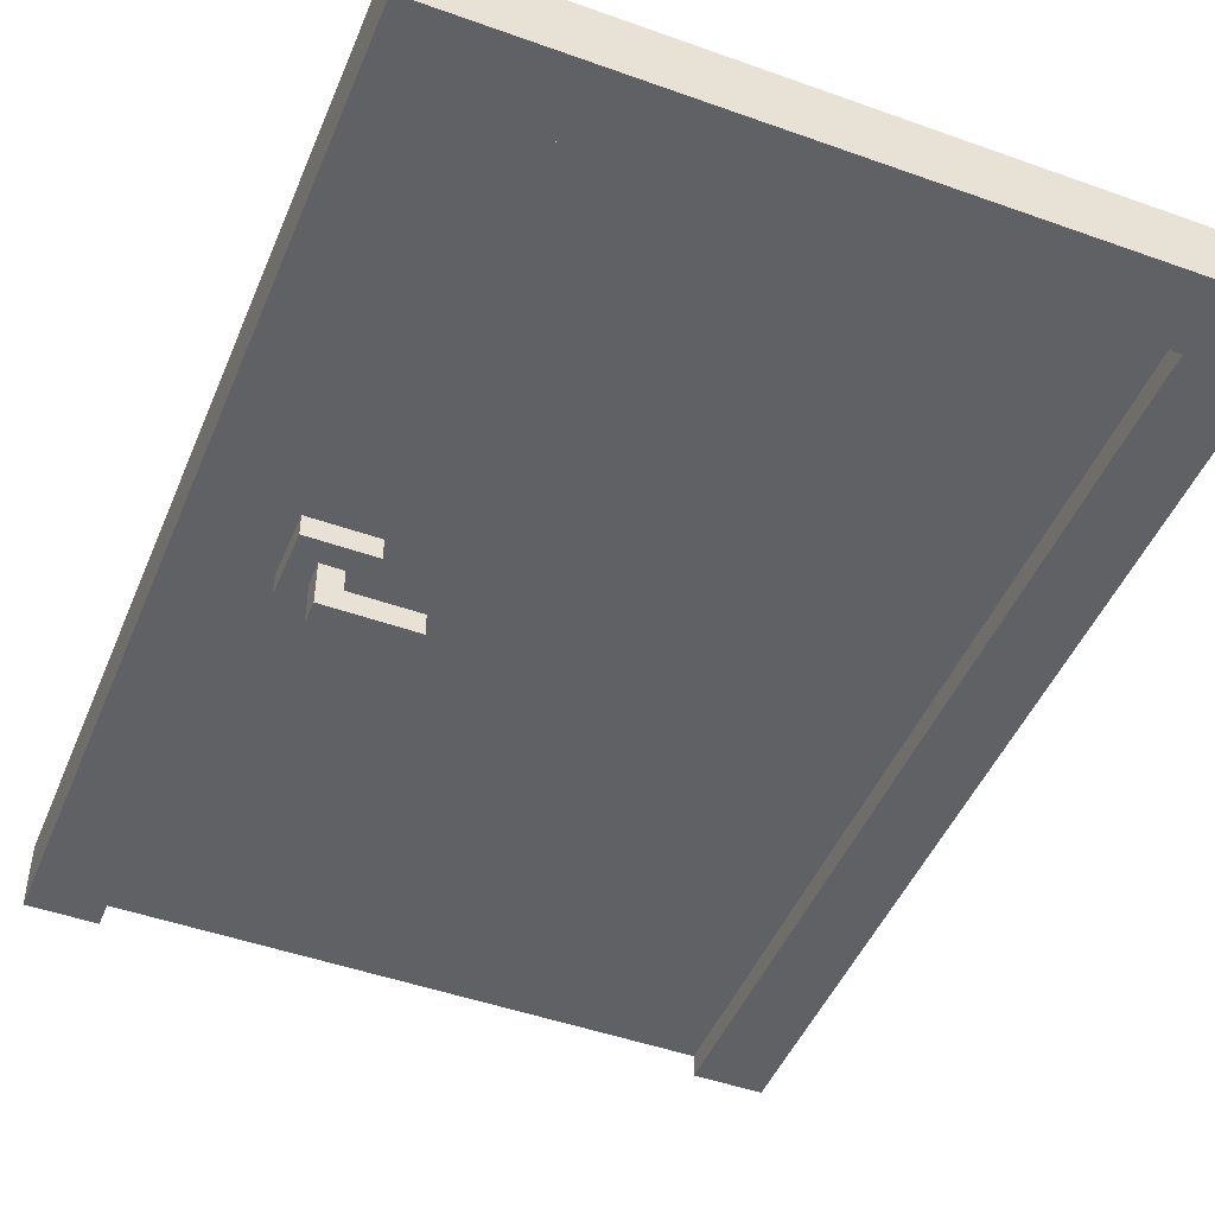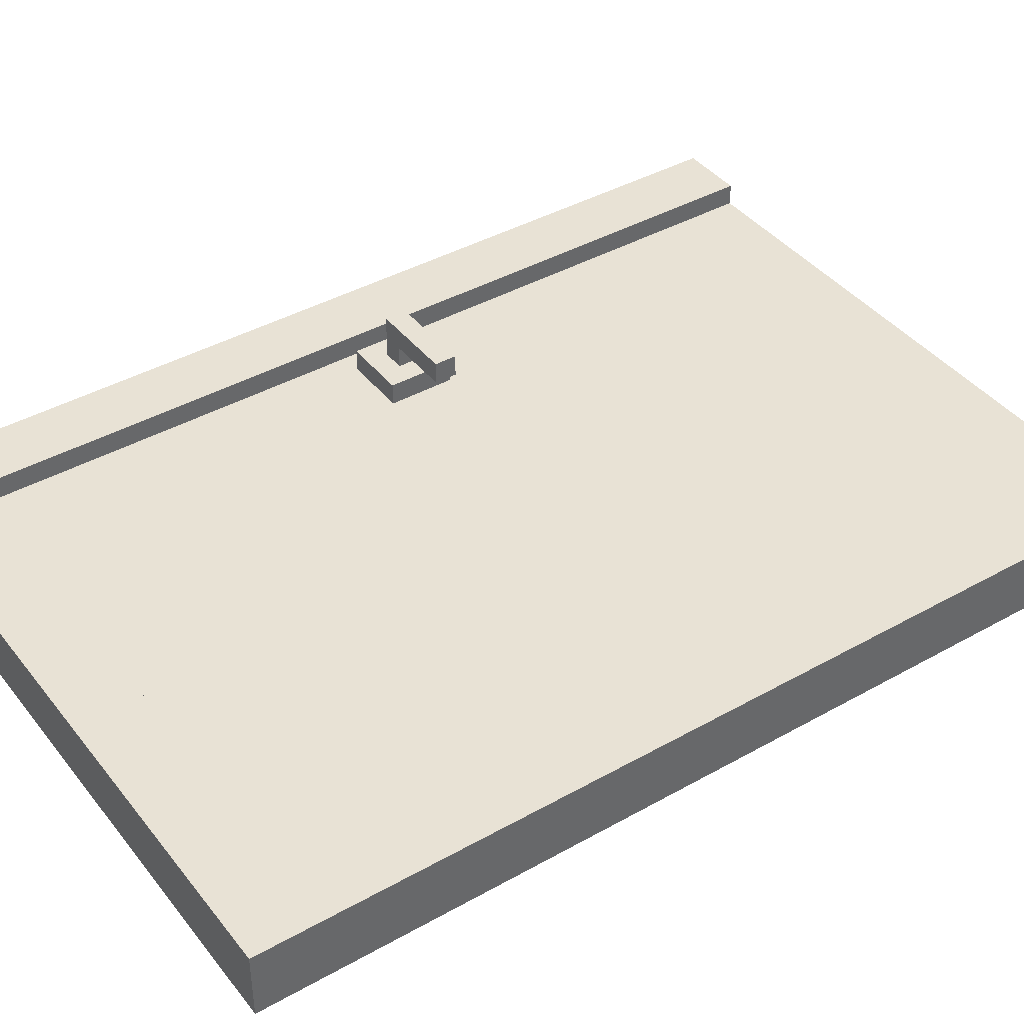
<metadata>
{"format":"obj","ext":"obj","renderer":"f3d","projection":"perspective","resolution":1024,"background":"white","views":[{"elev":-47.3,"azim":158.0,"up":"+Z"},{"elev":40.9,"azim":-124.5,"up":"+Z"}]}
</metadata>
<code>
o
v -1.5 0 0.2
v -1.5 0 -0.1
v -1.5 4.3 0.2
v -1.5 4.3 -0.1
v 0.7 2 0.4
v 0.7 2 0.3
v 0.7 2 -0.2
v 0.7 2 -0.3
v 0.7 2.1 0.4
v 0.7 2.1 0.3
v 0.7 2.1 -0.2
v 0.7 2.1 -0.3
v 0.9 1.9 0.2
v 0.9 1.9 0.1
v 0.9 1.9 1.192e-07
v 0.9 1.9 -0.1
v 0.9 2.2 0.2
v 0.9 2.2 0.1
v 0.9 2.2 1.192e-07
v 0.9 2.2 -0.1
v 1 2 0.3
v 1 2 0.2
v 1 2 -0.1
v 1 2 -0.2
v 1 2.1 0.3
v 1 2.1 0.2
v 1 2.1 -0.1
v 1 2.1 -0.2
v 1.3 0 0.2
v 1.3 0 0.1
v 1.3 0 1.192e-07
v 1.3 0 -0.1
v 1.3 4 0.2
v 1.3 4 0.1
v 1.3 4 1.192e-07
v 1.3 4 -0.1
v -1.2 0 0.2
v -1.2 0 0.1
v -1.2 0 1.192e-07
v -1.2 0 -0.1
v -1.2 4 0.2
v -1.2 4 0.1
v -1.2 4 1.192e-07
v -1.2 4 -0.1
v 1.1 2 0.4
v 1.1 2 0.2
v 1.1 2 -0.1
v 1.1 2 -0.3
v 1.1 2.1 0.4
v 1.1 2.1 0.2
v 1.1 2.1 -0.1
v 1.1 2.1 -0.3
v 1.2 1.9 0.2
v 1.2 1.9 0.1
v 1.2 1.9 1.192e-07
v 1.2 1.9 -0.1
v 1.2 2.2 0.2
v 1.2 2.2 0.1
v 1.2 2.2 1.192e-07
v 1.2 2.2 -0.1
v 1.6 0 0.2
v 1.6 0 -0.1
v 1.6 4.3 0.2
v 1.6 4.3 -0.1
v 0.7 2 0.4
v 0.7 2.1 0.4
v 1.1 2 0.4
v 1.1 2.1 0.4
v -1.5 0 0.2
v -1.5 4.3 0.2
v -1.2 0 0.2
v -1.2 4 0.2
v 0.9 1.9 0.2
v 0.9 2.2 0.2
v 1 2 0.2
v 1 2.1 0.2
v 1.1 2 0.2
v 1.1 2.1 0.2
v 1.2 1.9 0.2
v 1.2 2.2 0.2
v 1.3 0 0.2
v 1.3 4 0.2
v 1.6 0 0.2
v 1.6 4.3 0.2
v -1.2 0 0.1
v -1.2 4 0.1
v -1 0 0.1
v -1 0.5 0.1
v -1 0.8 0.1
v -1 1.8 0.1
v -1 2.1 0.1
v -1 2.9 0.1
v -1 3.3 0.1
v -1 3.8 0.1
v -0.9 0.5 0.1
v -0.9 0.8 0.1
v -0.9 1.8 0.1
v -0.9 2.1 0.1
v -0.9 2.9 0.1
v -0.9 3.3 0.1
v -0.7 0.3 0.1
v -0.7 1.5 0.1
v -0.7 1.9 0.1
v -0.7 2.2 0.1
v -0.7 3.3 0.1
v -0.7 3.7 0.1
v -0.6 0.4 0.1
v -0.6 0.5 0.1
v -0.6 1.5 0.1
v -0.6 1.8 0.1
v -0.6 2.3 0.1
v -0.6 2.4 0.1
v -0.6 3.3 0.1
v -0.6 3.6 0.1
v -0.5 1.1 0.1
v -0.5 1.3 0.1
v -0.5 3 0.1
v -0.5 3.2 0.1
v -0.5 3.3 0.1
v -0.5 3.4 0.1
v -0.4 1.1 0.1
v -0.4 1.3 0.1
v -0.4 1.5 0.1
v -0.4 2.6 0.1
v -0.4 3 0.1
v -0.4 3.2 0.1
v -0.4 3.3 0.1
v -0.4 3.4 0.1
v -0.3 0.6 0.1
v -0.3 0.9 0.1
v -0.3 1.2 0.1
v -0.3 1.3 0.1
v -0.3 1.5 0.1
v -0.3 1.6 0.1
v -0.3 2.6 0.1
v -0.3 3 0.1
v -0.2 0.6 0.1
v -0.2 0.9 0.1
v -0.2 1.2 0.1
v -0.2 1.6 0.1
v -0.1 0.4 0.1
v -0.1 0.5 0.1
v -0.1 1.5 0.1
v -0.1 1.8 0.1
v -0.1 2.3 0.1
v -0.1 2.4 0.1
v -0.1 3.3 0.1
v -0.1 3.6 0.1
v -1.192e-07 0.3 0.1
v -1.192e-07 1.5 0.1
v -1.192e-07 1.9 0.1
v -1.192e-07 2.2 0.1
v -1.192e-07 3.3 0.1
v -1.192e-07 3.7 0.1
v 0.2 0.3 0.1
v 0.2 1.5 0.1
v 0.2 1.9 0.1
v 0.2 2.2 0.1
v 0.2 3.3 0.1
v 0.2 3.7 0.1
v 0.3 0.4 0.1
v 0.3 0.5 0.1
v 0.3 1.5 0.1
v 0.3 1.6 0.1
v 0.3 1.8 0.1
v 0.3 2.3 0.1
v 0.3 2.4 0.1
v 0.3 3.3 0.1
v 0.3 3.6 0.1
v 0.4 1.5 0.1
v 0.4 1.6 0.1
v 0.4 2.6 0.1
v 0.4 2.9 0.1
v 0.5 1 0.1
v 0.5 1.3 0.1
v 0.5 2.6 0.1
v 0.5 2.9 0.1
v 0.5 3.2 0.1
v 0.6 0.6 0.1
v 0.6 0.9 0.1
v 0.6 1 0.1
v 0.6 1.3 0.1
v 0.6 2.9 0.1
v 0.6 3.2 0.1
v 0.6 3.3 0.1
v 0.6 3.4 0.1
v 0.7 0.6 0.1
v 0.7 0.9 0.1
v 0.7 3.3 0.1
v 0.7 3.4 0.1
v 0.8 0.4 0.1
v 0.8 0.5 0.1
v 0.8 1.5 0.1
v 0.8 1.8 0.1
v 0.8 2.3 0.1
v 0.8 2.4 0.1
v 0.8 3.3 0.1
v 0.8 3.6 0.1
v 0.9 0.3 0.1
v 0.9 1.5 0.1
v 0.9 1.9 0.1
v 0.9 2.2 0.1
v 0.9 3.3 0.1
v 0.9 3.7 0.1
v 1.2 0 0.1
v 1.2 1.9 0.1
v 1.2 2.2 0.1
v 1.2 3.8 0.1
v 1.3 0 0.1
v 1.3 4 0.1
v 0.7 2 -0.2
v 0.7 2.1 -0.2
v 1 2 -0.2
v 1 2.1 -0.2
v 0.7 2 0.3
v 0.7 2.1 0.3
v 1 2 0.3
v 1 2.1 0.3
v -1.2 0 1.192e-07
v -1.2 4 1.192e-07
v -1 0 1.192e-07
v -1 0.5 1.192e-07
v -1 0.8 1.192e-07
v -1 1.8 1.192e-07
v -1 2.1 1.192e-07
v -1 2.9 1.192e-07
v -1 3.3 1.192e-07
v -1 3.8 1.192e-07
v -0.9 0.5 1.192e-07
v -0.9 0.8 1.192e-07
v -0.9 1.8 1.192e-07
v -0.9 2.1 1.192e-07
v -0.9 2.9 1.192e-07
v -0.9 3.3 1.192e-07
v -0.7 0.3 1.192e-07
v -0.7 1.5 1.192e-07
v -0.7 1.9 1.192e-07
v -0.7 2.2 1.192e-07
v -0.7 3.3 1.192e-07
v -0.7 3.7 1.192e-07
v -0.6 0.4 1.192e-07
v -0.6 0.5 1.192e-07
v -0.6 1.5 1.192e-07
v -0.6 1.8 1.192e-07
v -0.6 2.3 1.192e-07
v -0.6 2.4 1.192e-07
v -0.6 3.3 1.192e-07
v -0.6 3.6 1.192e-07
v -0.5 1.1 1.192e-07
v -0.5 1.3 1.192e-07
v -0.5 3 1.192e-07
v -0.5 3.2 1.192e-07
v -0.5 3.3 1.192e-07
v -0.5 3.4 1.192e-07
v -0.4 1.1 1.192e-07
v -0.4 1.3 1.192e-07
v -0.4 1.5 1.192e-07
v -0.4 2.6 1.192e-07
v -0.4 3 1.192e-07
v -0.4 3.2 1.192e-07
v -0.4 3.3 1.192e-07
v -0.4 3.4 1.192e-07
v -0.3 0.6 1.192e-07
v -0.3 0.9 1.192e-07
v -0.3 1.2 1.192e-07
v -0.3 1.3 1.192e-07
v -0.3 1.5 1.192e-07
v -0.3 1.6 1.192e-07
v -0.3 2.6 1.192e-07
v -0.3 3 1.192e-07
v -0.2 0.6 1.192e-07
v -0.2 0.9 1.192e-07
v -0.2 1.2 1.192e-07
v -0.2 1.6 1.192e-07
v -0.1 0.4 1.192e-07
v -0.1 0.5 1.192e-07
v -0.1 1.5 1.192e-07
v -0.1 1.8 1.192e-07
v -0.1 2.3 1.192e-07
v -0.1 2.4 1.192e-07
v -0.1 3.3 1.192e-07
v -0.1 3.6 1.192e-07
v -1.192e-07 0.3 1.192e-07
v -1.192e-07 1.5 1.192e-07
v -1.192e-07 1.9 1.192e-07
v -1.192e-07 2.2 1.192e-07
v -1.192e-07 3.3 1.192e-07
v -1.192e-07 3.7 1.192e-07
v 0.2 0.3 1.192e-07
v 0.2 1.5 1.192e-07
v 0.2 1.9 1.192e-07
v 0.2 2.2 1.192e-07
v 0.2 3.3 1.192e-07
v 0.2 3.7 1.192e-07
v 0.3 0.4 1.192e-07
v 0.3 0.5 1.192e-07
v 0.3 1.5 1.192e-07
v 0.3 1.6 1.192e-07
v 0.3 1.8 1.192e-07
v 0.3 2.3 1.192e-07
v 0.3 2.4 1.192e-07
v 0.3 3.3 1.192e-07
v 0.3 3.6 1.192e-07
v 0.4 1.5 1.192e-07
v 0.4 1.6 1.192e-07
v 0.4 2.6 1.192e-07
v 0.4 2.9 1.192e-07
v 0.5 1 1.192e-07
v 0.5 1.3 1.192e-07
v 0.5 2.6 1.192e-07
v 0.5 2.9 1.192e-07
v 0.5 3.2 1.192e-07
v 0.6 0.6 1.192e-07
v 0.6 0.9 1.192e-07
v 0.6 1 1.192e-07
v 0.6 1.3 1.192e-07
v 0.6 2.9 1.192e-07
v 0.6 3.2 1.192e-07
v 0.6 3.3 1.192e-07
v 0.6 3.4 1.192e-07
v 0.7 0.6 1.192e-07
v 0.7 0.9 1.192e-07
v 0.7 3.3 1.192e-07
v 0.7 3.4 1.192e-07
v 0.8 0.4 1.192e-07
v 0.8 0.5 1.192e-07
v 0.8 1.5 1.192e-07
v 0.8 1.8 1.192e-07
v 0.8 2.3 1.192e-07
v 0.8 2.4 1.192e-07
v 0.8 3.3 1.192e-07
v 0.8 3.6 1.192e-07
v 0.9 0.3 1.192e-07
v 0.9 1.5 1.192e-07
v 0.9 1.9 1.192e-07
v 0.9 2.2 1.192e-07
v 0.9 3.3 1.192e-07
v 0.9 3.7 1.192e-07
v 1.2 0 1.192e-07
v 1.2 1.9 1.192e-07
v 1.2 2.2 1.192e-07
v 1.2 3.8 1.192e-07
v 1.3 0 1.192e-07
v 1.3 4 1.192e-07
v -1.5 0 -0.1
v -1.5 4.3 -0.1
v -1.2 0 -0.1
v -1.2 4 -0.1
v 0.9 1.9 -0.1
v 0.9 2.2 -0.1
v 1 2 -0.1
v 1 2.1 -0.1
v 1.1 2 -0.1
v 1.1 2.1 -0.1
v 1.2 1.9 -0.1
v 1.2 2.2 -0.1
v 1.3 0 -0.1
v 1.3 4 -0.1
v 1.6 0 -0.1
v 1.6 4.3 -0.1
v 0.7 2 -0.3
v 0.7 2.1 -0.3
v 1.1 2 -0.3
v 1.1 2.1 -0.3
v -1.5 0 0.2
v -1.2 0 0.2
v 1.3 0 0.2
v 1.6 0 0.2
v -1.2 0 0.1
v -1 0 0.1
v 1.2 0 0.1
v 1.3 0 0.1
v -1.2 0 1.192e-07
v -1 0 1.192e-07
v 1.2 0 1.192e-07
v 1.3 0 1.192e-07
v -1.5 0 -0.1
v -1.2 0 -0.1
v 1.3 0 -0.1
v 1.6 0 -0.1
v 0.9 1.9 0.2
v 1.2 1.9 0.2
v 0.9 1.9 0.1
v 1.2 1.9 0.1
v 0.9 1.9 1.192e-07
v 1.2 1.9 1.192e-07
v 0.9 1.9 -0.1
v 1.2 1.9 -0.1
v 0.7 2 0.4
v 1.1 2 0.4
v 0.7 2 0.3
v 1 2 0.3
v 1 2 0.2
v 1.1 2 0.2
v 1 2 -0.1
v 1.1 2 -0.1
v 0.7 2 -0.2
v 1 2 -0.2
v 0.7 2 -0.3
v 1.1 2 -0.3
v -1.2 4 0.2
v 1.3 4 0.2
v -1.2 4 0.1
v 1.3 4 0.1
v -1.2 4 1.192e-07
v 1.3 4 1.192e-07
v -1.2 4 -0.1
v 1.3 4 -0.1
v 0.7 2.1 0.4
v 1.1 2.1 0.4
v 0.7 2.1 0.3
v 1 2.1 0.3
v 1 2.1 0.2
v 1.1 2.1 0.2
v 1 2.1 -0.1
v 1.1 2.1 -0.1
v 0.7 2.1 -0.2
v 1 2.1 -0.2
v 0.7 2.1 -0.3
v 1.1 2.1 -0.3
v 0.9 2.2 0.2
v 1.2 2.2 0.2
v 0.9 2.2 0.1
v 1.2 2.2 0.1
v 0.9 2.2 1.192e-07
v 1.2 2.2 1.192e-07
v 0.9 2.2 -0.1
v 1.2 2.2 -0.1
v -1.5 4.3 0.2
v 1.6 4.3 0.2
v -1.5 4.3 -0.1
v 1.6 4.3 -0.1
f 3 2 1
f 4 2 3
f 9 6 5
f 10 6 9
f 11 8 7
f 12 8 11
f 17 14 13
f 18 14 17
f 19 16 15
f 20 16 19
f 25 22 21
f 26 22 25
f 27 24 23
f 28 24 27
f 33 30 29
f 34 30 33
f 35 32 31
f 36 32 35
f 37 38 41
f 41 38 42
f 39 40 43
f 43 40 44
f 45 46 49
f 49 46 50
f 47 48 51
f 51 48 52
f 53 54 57
f 57 54 58
f 55 56 59
f 59 56 60
f 61 62 63
f 63 62 64
f 67 66 65
f 68 66 67
f 71 70 69
f 72 70 71
f 75 74 73
f 76 74 75
f 77 75 73
f 78 74 76
f 79 77 73
f 79 78 77
f 80 74 78
f 80 78 79
f 82 70 72
f 83 82 81
f 84 70 82
f 84 82 83
f 87 86 85
f 88 86 87
f 89 86 88
f 90 86 89
f 91 86 90
f 92 86 91
f 93 86 92
f 94 86 93
f 95 88 87
f 95 89 88
f 96 90 89
f 96 89 95
f 97 91 90
f 97 90 96
f 98 92 91
f 98 91 97
f 99 93 92
f 99 92 98
f 100 94 93
f 100 93 99
f 101 99 98
f 101 95 87
f 101 100 99
f 101 98 97
f 101 97 96
f 101 96 95
f 102 100 101
f 103 100 102
f 104 100 103
f 105 94 100
f 105 100 104
f 106 94 105
f 107 102 101
f 108 102 107
f 109 103 102
f 109 102 108
f 110 103 109
f 111 105 104
f 112 105 111
f 113 106 105
f 113 105 112
f 114 106 113
f 115 109 108
f 115 110 109
f 116 110 115
f 117 114 113
f 117 113 112
f 118 114 117
f 119 114 118
f 120 114 119
f 121 116 115
f 121 115 108
f 122 110 116
f 122 116 121
f 123 110 122
f 124 117 112
f 125 118 117
f 125 117 124
f 126 119 118
f 126 118 125
f 127 120 119
f 127 119 126
f 128 114 120
f 128 120 127
f 129 121 108
f 129 122 121
f 130 122 129
f 131 122 130
f 132 123 122
f 132 122 131
f 133 110 123
f 133 123 132
f 134 110 133
f 135 124 112
f 135 125 124
f 136 127 126
f 136 125 135
f 136 126 125
f 136 128 127
f 137 130 129
f 137 129 108
f 138 131 130
f 138 130 137
f 139 133 132
f 139 131 138
f 139 132 131
f 139 134 133
f 140 110 134
f 140 134 139
f 141 108 107
f 141 107 101
f 142 140 139
f 142 108 141
f 142 138 137
f 142 139 138
f 142 137 108
f 143 140 142
f 144 110 140
f 144 140 143
f 144 103 110
f 145 112 111
f 145 111 104
f 146 135 112
f 146 112 145
f 146 136 135
f 147 128 136
f 147 136 146
f 148 106 114
f 148 128 147
f 148 114 128
f 149 101 87
f 149 143 142
f 149 142 141
f 149 141 101
f 150 144 143
f 150 143 149
f 151 104 103
f 151 144 150
f 151 103 144
f 152 145 104
f 152 104 151
f 152 146 145
f 152 147 146
f 153 148 147
f 153 147 152
f 154 106 148
f 154 148 153
f 154 94 106
f 155 150 149
f 155 153 152
f 155 154 153
f 155 151 150
f 155 152 151
f 155 149 87
f 156 154 155
f 157 154 156
f 158 154 157
f 159 154 158
f 160 94 154
f 160 154 159
f 161 156 155
f 162 156 161
f 163 157 156
f 163 156 162
f 164 157 163
f 165 157 164
f 166 159 158
f 167 159 166
f 168 160 159
f 168 159 167
f 169 160 168
f 170 163 162
f 170 164 163
f 171 165 164
f 171 164 170
f 172 169 168
f 172 168 167
f 173 169 172
f 174 170 162
f 174 171 170
f 175 171 174
f 176 173 172
f 176 172 167
f 177 169 173
f 177 173 176
f 178 169 177
f 179 174 162
f 180 174 179
f 181 175 174
f 181 174 180
f 182 171 175
f 182 175 181
f 183 177 176
f 183 178 177
f 184 169 178
f 184 178 183
f 185 169 184
f 186 169 185
f 187 180 179
f 187 179 162
f 188 181 180
f 188 180 187
f 188 182 181
f 189 185 184
f 189 186 185
f 189 184 183
f 190 169 186
f 190 186 189
f 191 162 161
f 191 161 155
f 192 187 162
f 192 162 191
f 192 188 187
f 193 171 182
f 193 188 192
f 193 182 188
f 194 157 165
f 194 171 193
f 194 165 171
f 195 167 166
f 195 166 158
f 196 190 189
f 196 167 195
f 196 176 167
f 196 183 176
f 196 189 183
f 197 190 196
f 198 169 190
f 198 190 197
f 198 160 169
f 199 193 192
f 199 155 87
f 199 192 191
f 199 191 155
f 200 194 193
f 200 193 199
f 201 158 157
f 201 194 200
f 201 157 194
f 202 197 196
f 202 158 201
f 202 195 158
f 202 196 195
f 203 198 197
f 203 197 202
f 204 160 198
f 204 198 203
f 204 94 160
f 205 199 87
f 205 201 200
f 205 200 199
f 206 201 205
f 207 203 202
f 207 204 203
f 208 86 94
f 208 94 204
f 208 204 207
f 209 207 206
f 209 206 205
f 209 208 207
f 210 86 208
f 210 208 209
f 213 212 211
f 214 212 213
f 215 216 217
f 217 216 218
f 219 220 221
f 221 220 222
f 222 220 223
f 223 220 224
f 224 220 225
f 225 220 226
f 226 220 227
f 227 220 228
f 221 222 229
f 222 223 229
f 223 224 230
f 229 223 230
f 224 225 231
f 230 224 231
f 225 226 232
f 231 225 232
f 226 227 233
f 232 226 233
f 227 228 234
f 233 227 234
f 232 233 235
f 221 229 235
f 233 234 235
f 231 232 235
f 230 231 235
f 229 230 235
f 235 234 236
f 236 234 237
f 237 234 238
f 234 228 239
f 238 234 239
f 239 228 240
f 235 236 241
f 241 236 242
f 236 237 243
f 242 236 243
f 243 237 244
f 238 239 245
f 245 239 246
f 239 240 247
f 246 239 247
f 247 240 248
f 242 243 249
f 243 244 249
f 249 244 250
f 247 248 251
f 246 247 251
f 251 248 252
f 252 248 253
f 253 248 254
f 249 250 255
f 242 249 255
f 250 244 256
f 255 250 256
f 256 244 257
f 246 251 258
f 251 252 259
f 258 251 259
f 252 253 260
f 259 252 260
f 253 254 261
f 260 253 261
f 254 248 262
f 261 254 262
f 242 255 263
f 255 256 263
f 263 256 264
f 264 256 265
f 256 257 266
f 265 256 266
f 257 244 267
f 266 257 267
f 267 244 268
f 246 258 269
f 258 259 269
f 260 261 270
f 269 259 270
f 259 260 270
f 261 262 270
f 263 264 271
f 242 263 271
f 264 265 272
f 271 264 272
f 266 267 273
f 272 265 273
f 265 266 273
f 267 268 273
f 268 244 274
f 273 268 274
f 241 242 275
f 235 241 275
f 273 274 276
f 275 242 276
f 271 272 276
f 272 273 276
f 242 271 276
f 276 274 277
f 274 244 278
f 277 274 278
f 244 237 278
f 245 246 279
f 238 245 279
f 246 269 280
f 279 246 280
f 269 270 280
f 270 262 281
f 280 270 281
f 248 240 282
f 281 262 282
f 262 248 282
f 221 235 283
f 276 277 283
f 275 276 283
f 235 275 283
f 277 278 284
f 283 277 284
f 237 238 285
f 284 278 285
f 278 237 285
f 238 279 286
f 285 238 286
f 279 280 286
f 280 281 286
f 281 282 287
f 286 281 287
f 282 240 288
f 287 282 288
f 240 228 288
f 283 284 289
f 286 287 289
f 287 288 289
f 284 285 289
f 285 286 289
f 221 283 289
f 289 288 290
f 290 288 291
f 291 288 292
f 292 288 293
f 288 228 294
f 293 288 294
f 289 290 295
f 295 290 296
f 290 291 297
f 296 290 297
f 297 291 298
f 298 291 299
f 292 293 300
f 300 293 301
f 293 294 302
f 301 293 302
f 302 294 303
f 296 297 304
f 297 298 304
f 298 299 305
f 304 298 305
f 302 303 306
f 301 302 306
f 306 303 307
f 296 304 308
f 304 305 308
f 308 305 309
f 306 307 310
f 301 306 310
f 307 303 311
f 310 307 311
f 311 303 312
f 296 308 313
f 313 308 314
f 308 309 315
f 314 308 315
f 309 305 316
f 315 309 316
f 310 311 317
f 311 312 317
f 312 303 318
f 317 312 318
f 318 303 319
f 319 303 320
f 313 314 321
f 296 313 321
f 314 315 322
f 321 314 322
f 315 316 322
f 318 319 323
f 319 320 323
f 317 318 323
f 320 303 324
f 323 320 324
f 295 296 325
f 289 295 325
f 296 321 326
f 325 296 326
f 321 322 326
f 316 305 327
f 326 322 327
f 322 316 327
f 299 291 328
f 327 305 328
f 305 299 328
f 300 301 329
f 292 300 329
f 323 324 330
f 329 301 330
f 301 310 330
f 310 317 330
f 317 323 330
f 330 324 331
f 324 303 332
f 331 324 332
f 303 294 332
f 326 327 333
f 221 289 333
f 325 326 333
f 289 325 333
f 327 328 334
f 333 327 334
f 291 292 335
f 334 328 335
f 328 291 335
f 330 331 336
f 335 292 336
f 292 329 336
f 329 330 336
f 331 332 337
f 336 331 337
f 332 294 338
f 337 332 338
f 294 228 338
f 221 333 339
f 334 335 339
f 333 334 339
f 339 335 340
f 336 337 341
f 337 338 341
f 228 220 342
f 338 228 342
f 341 338 342
f 340 341 343
f 339 340 343
f 341 342 343
f 342 220 344
f 343 342 344
f 345 346 347
f 347 346 348
f 349 350 351
f 351 350 352
f 349 351 353
f 352 350 354
f 349 353 355
f 353 354 355
f 354 350 356
f 355 354 356
f 348 346 358
f 357 358 359
f 358 346 360
f 359 358 360
f 361 362 363
f 363 362 364
f 369 366 365
f 372 368 367
f 373 369 365
f 373 370 369
f 374 371 370
f 374 370 373
f 375 372 371
f 375 371 374
f 376 368 372
f 376 372 375
f 377 373 365
f 378 373 377
f 379 368 376
f 380 368 379
f 383 382 381
f 384 382 383
f 387 386 385
f 388 386 387
f 391 390 389
f 392 390 391
f 393 390 392
f 394 390 393
f 398 396 395
f 399 398 397
f 400 396 398
f 400 398 399
f 403 402 401
f 404 402 403
f 407 406 405
f 408 406 407
f 409 410 411
f 411 410 412
f 412 410 413
f 413 410 414
f 415 416 418
f 417 418 419
f 418 416 420
f 419 418 420
f 421 422 423
f 423 422 424
f 425 426 427
f 427 426 428
f 429 430 431
f 431 430 432

</code>
